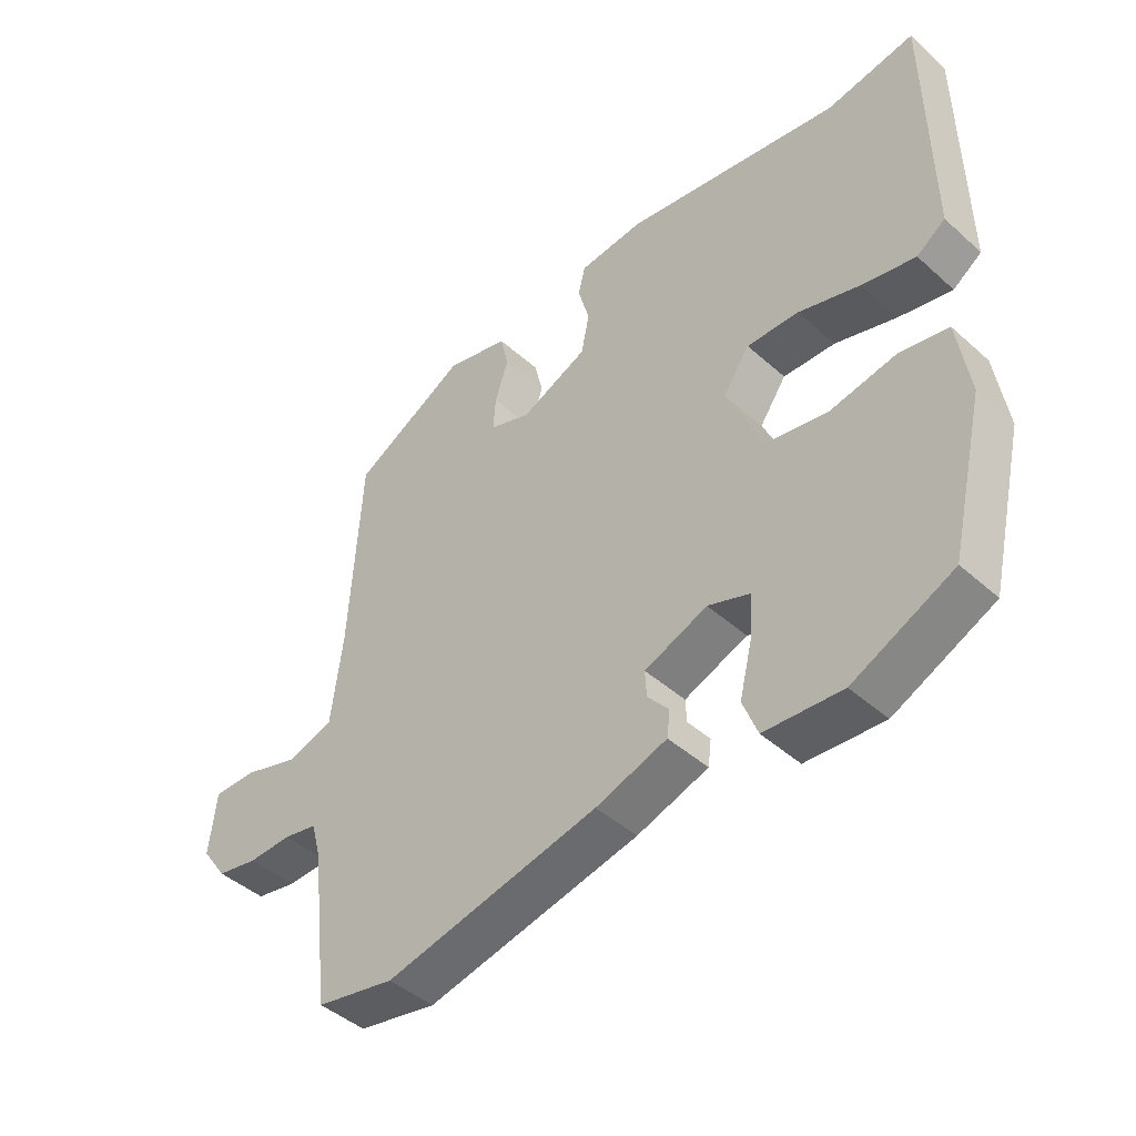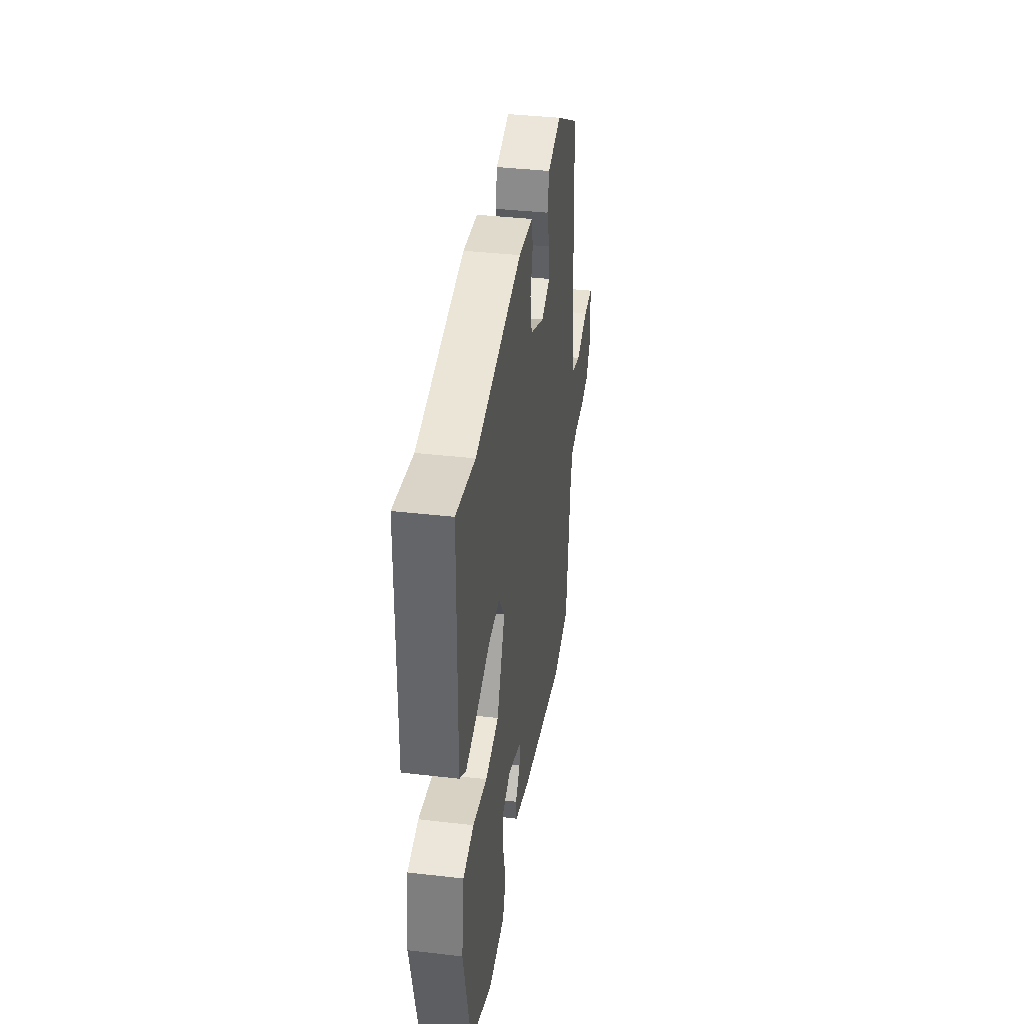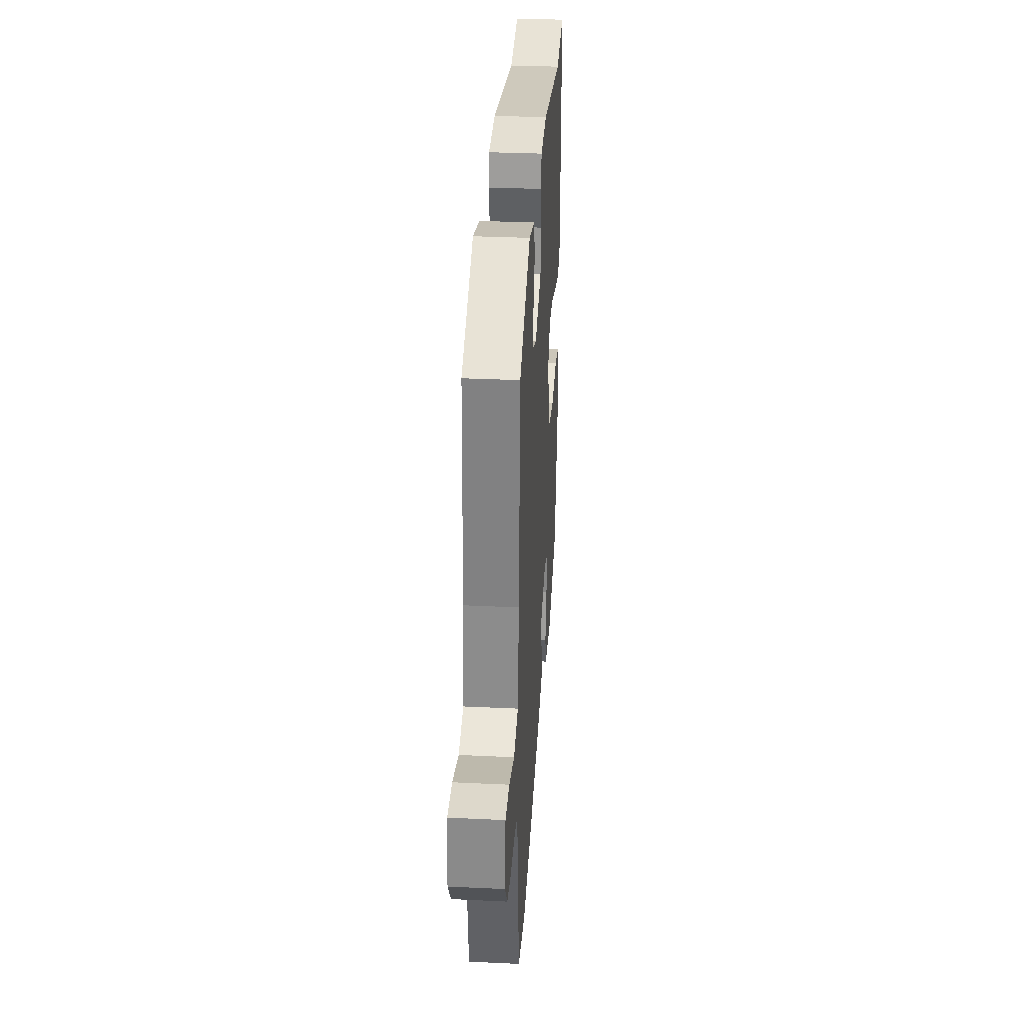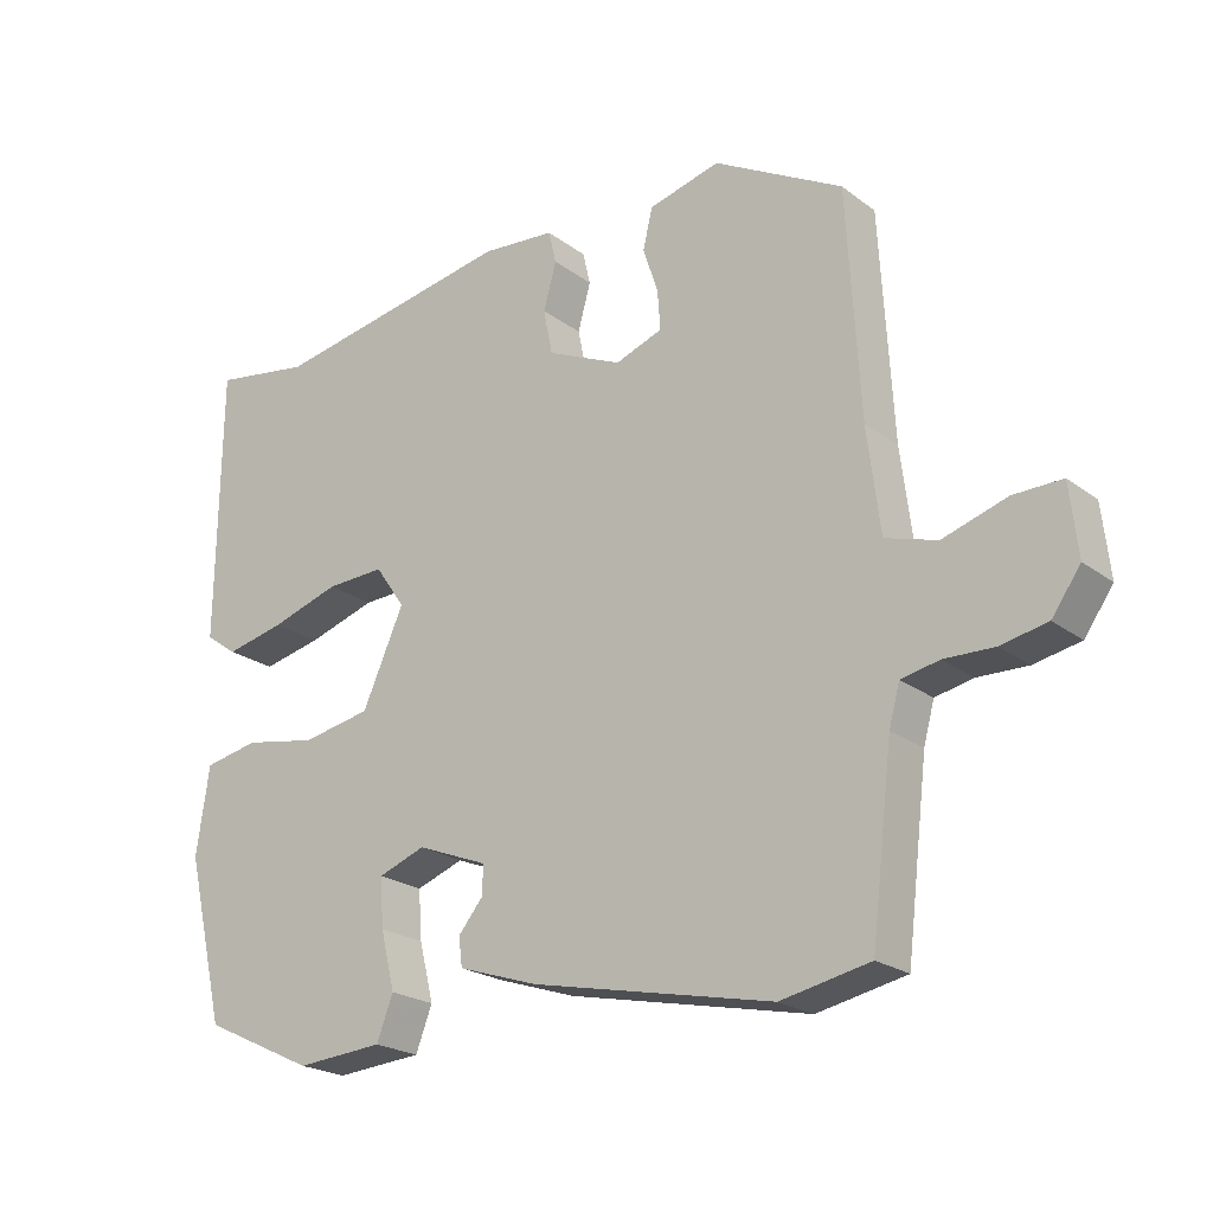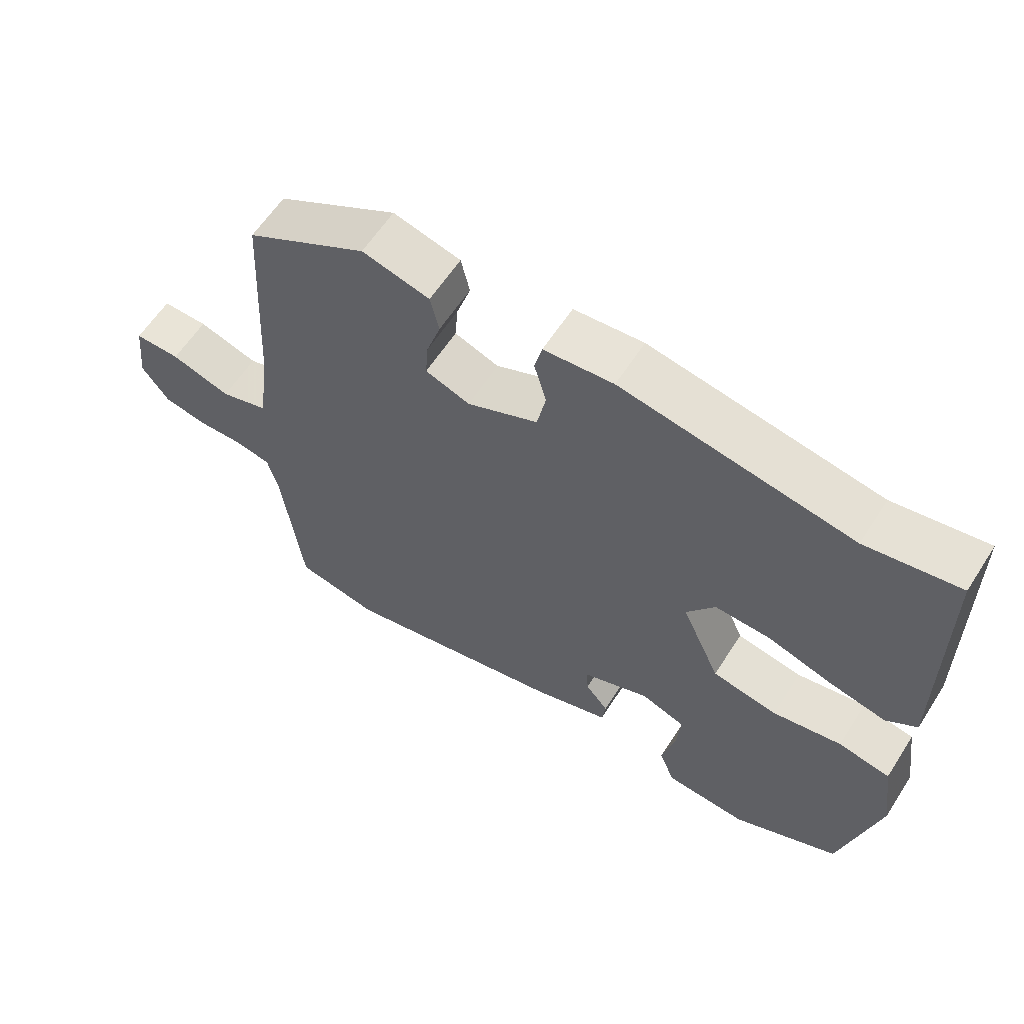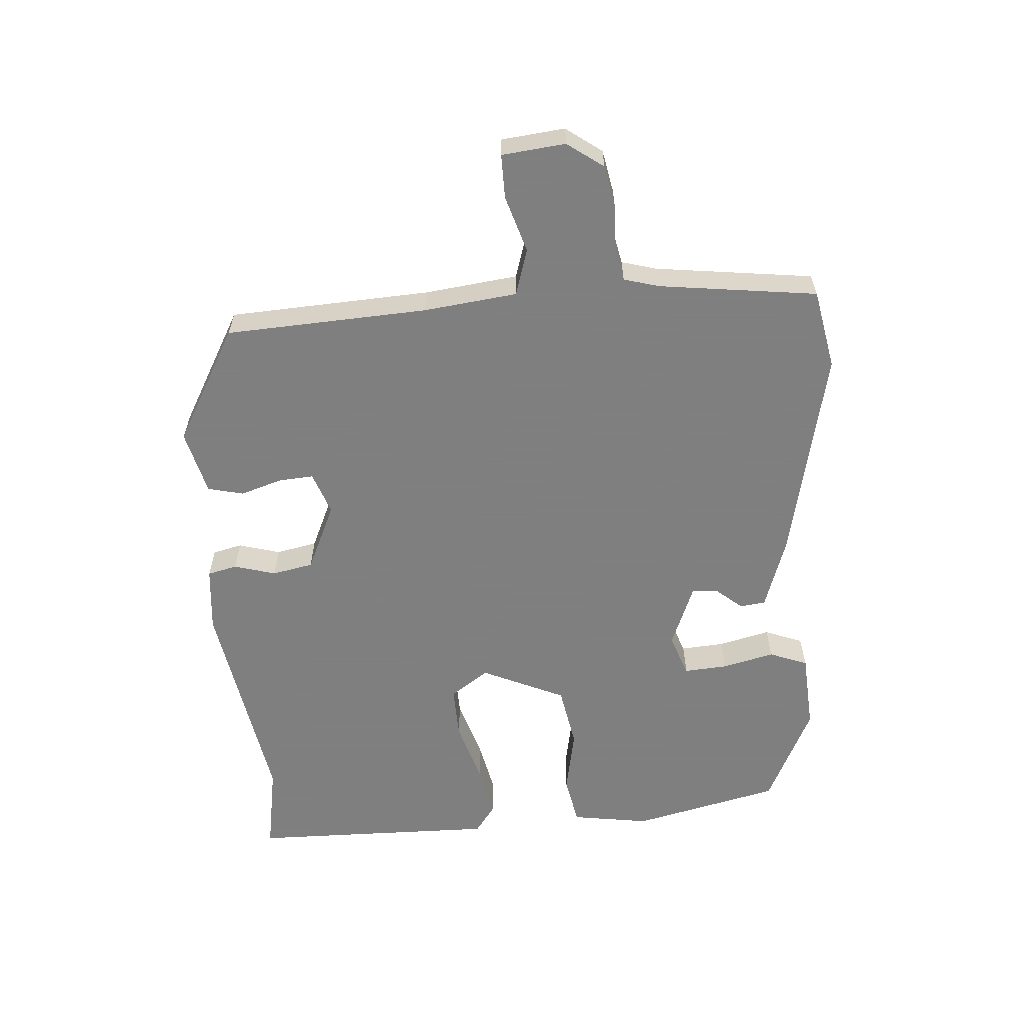
<metadata>
{"format":"obj","ext":"obj","renderer":"f3d","projection":"perspective","resolution":1024,"background":"white","views":[{"elev":-44.5,"azim":-136.0,"up":"+Z"},{"elev":37.8,"azim":-81.5,"up":"+Z"},{"elev":32.3,"azim":93.8,"up":"+Z"},{"elev":-22.2,"azim":38.2,"up":"+Z"},{"elev":60.9,"azim":-147.3,"up":"+Z"},{"elev":-59.9,"azim":93.9,"up":"+Y"}]}
</metadata>
<code>
v 0.507 0.07 0.434
v 0.525 0.07 0.119
v 0.543 0.07 -0.026
v 0.615 0.07 -0.048
v 0.704 0.07 -0.02
v 0.772 0.07 -0.019
v 0.783 0.07 -0.118
v 0.743 0.07 -0.174
v 0.678 0.07 -0.187
v 0.609 0.07 -0.185
v 0.556 0.07 -0.196
v 0.541 0.07 -0.251
v 0.511 0.07 -0.498
v 0.387 0.07 -0.523
v 0.051 0.07 -0.451
v -0.061 0.07 -0.414
v -0.066 0.07 -0.374
v -0.032 0.07 -0.333
v -0.03 0.07 -0.292
v -0.129 0.07 -0.253
v -0.195 0.07 -0.277
v -0.19 0.07 -0.345
v -0.17 0.07 -0.426
v -0.193 0.07 -0.486
v -0.315 0.07 -0.495
v -0.472 0.07 -0.421
v -0.527 0.07 -0.19
v -0.509 0.07 -0.068
v -0.432 0.07 -0.053
v -0.33 0.07 -0.072
v -0.233 0.07 -0.054
v -0.175 0.07 0.076
v -0.217 0.07 0.136
v -0.299 0.07 0.133
v -0.396 0.07 0.103
v -0.479 0.07 0.085
v -0.524 0.07 0.117
v -0.52 0.07 0.503
v -0.382 0.07 0.48
v -0.041 0.07 0.54
v 0.062 0.07 0.531
v 0.073 0.07 0.485
v 0.055 0.07 0.42
v 0.068 0.07 0.356
v 0.173 0.07 0.309
v 0.239 0.07 0.333
v 0.235 0.07 0.387
v 0.214 0.07 0.452
v 0.227 0.07 0.508
v 0.327 0.07 0.534
v 0.507 0 0.434
v 0.525 0 0.119
v 0.543 0 -0.026
v 0.615 0 -0.048
v 0.704 0 -0.02
v 0.772 0 -0.019
v 0.783 0 -0.118
v 0.743 0 -0.174
v 0.678 0 -0.187
v 0.609 0 -0.185
v 0.556 0 -0.196
v 0.541 0 -0.251
v 0.511 0 -0.498
v 0.387 0 -0.523
v 0.051 0 -0.451
v -0.061 0 -0.414
v -0.066 0 -0.374
v -0.032 0 -0.333
v -0.03 0 -0.292
v -0.129 0 -0.253
v -0.195 0 -0.277
v -0.19 0 -0.345
v -0.17 0 -0.426
v -0.193 0 -0.486
v -0.315 0 -0.495
v -0.472 0 -0.421
v -0.527 0 -0.19
v -0.509 0 -0.068
v -0.432 0 -0.053
v -0.33 0 -0.072
v -0.233 0 -0.054
v -0.175 0 0.076
v -0.217 0 0.136
v -0.299 0 0.133
v -0.396 0 0.103
v -0.479 0 0.085
v -0.524 0 0.117
v -0.52 0 0.503
v -0.382 0 0.48
v -0.041 0 0.54
v 0.062 0 0.531
v 0.073 0 0.485
v 0.055 0 0.42
v 0.068 0 0.356
v 0.173 0 0.309
v 0.239 0 0.333
v 0.235 0 0.387
v 0.214 0 0.452
v 0.227 0 0.508
v 0.327 0 0.534
f 47 48 49 50
f 46 47 50 1
f 40 41 42 43
f 39 40 43 44
f 38 39 44 45
f 34 35 36 37
f 34 37 38 45
f 27 28 29 30
f 27 30 31
f 26 27 31
f 25 26 31
f 22 23 24 25
f 21 22 25 31
f 20 21 31 32
f 15 16 17 18
f 15 18 19
f 12 13 14 15
f 11 12 15 19
f 10 11 19 20
f 8 9 10
f 7 8 10
f 4 5 6 7
f 3 4 7 10
f 46 1 2
f 46 2 3
f 33 34 45 46
f 32 33 46 3
f 3 10 20 32
f 100 99 98 97
f 51 100 97 96
f 93 92 91 90
f 94 93 90 89
f 95 94 89 88
f 87 86 85 84
f 95 88 87 84
f 80 79 78 77
f 81 80 77
f 81 77 76
f 81 76 75
f 75 74 73 72
f 81 75 72 71
f 82 81 71 70
f 68 67 66 65
f 69 68 65
f 65 64 63 62
f 69 65 62 61
f 70 69 61 60
f 60 59 58
f 60 58 57
f 57 56 55 54
f 60 57 54 53
f 52 51 96
f 53 52 96
f 96 95 84 83
f 53 96 83 82
f 82 70 60 53
f 1 51 52 2
f 2 52 53 3
f 3 53 54 4
f 4 54 55 5
f 5 55 56 6
f 6 56 57 7
f 7 57 58 8
f 8 58 59 9
f 9 59 60 10
f 10 60 61 11
f 11 61 62 12
f 12 62 63 13
f 13 63 64 14
f 14 64 65 15
f 15 65 66 16
f 16 66 67 17
f 17 67 68 18
f 18 68 69 19
f 19 69 70 20
f 20 70 71 21
f 21 71 72 22
f 22 72 73 23
f 23 73 74 24
f 24 74 75 25
f 25 75 76 26
f 26 76 77 27
f 27 77 78 28
f 28 78 79 29
f 29 79 80 30
f 30 80 81 31
f 31 81 82 32
f 32 82 83 33
f 33 83 84 34
f 34 84 85 35
f 35 85 86 36
f 36 86 87 37
f 37 87 88 38
f 38 88 89 39
f 39 89 90 40
f 40 90 91 41
f 41 91 92 42
f 42 92 93 43
f 43 93 94 44
f 44 94 95 45
f 45 95 96 46
f 46 96 97 47
f 47 97 98 48
f 48 98 99 49
f 49 99 100 50
f 50 100 51 1

</code>
